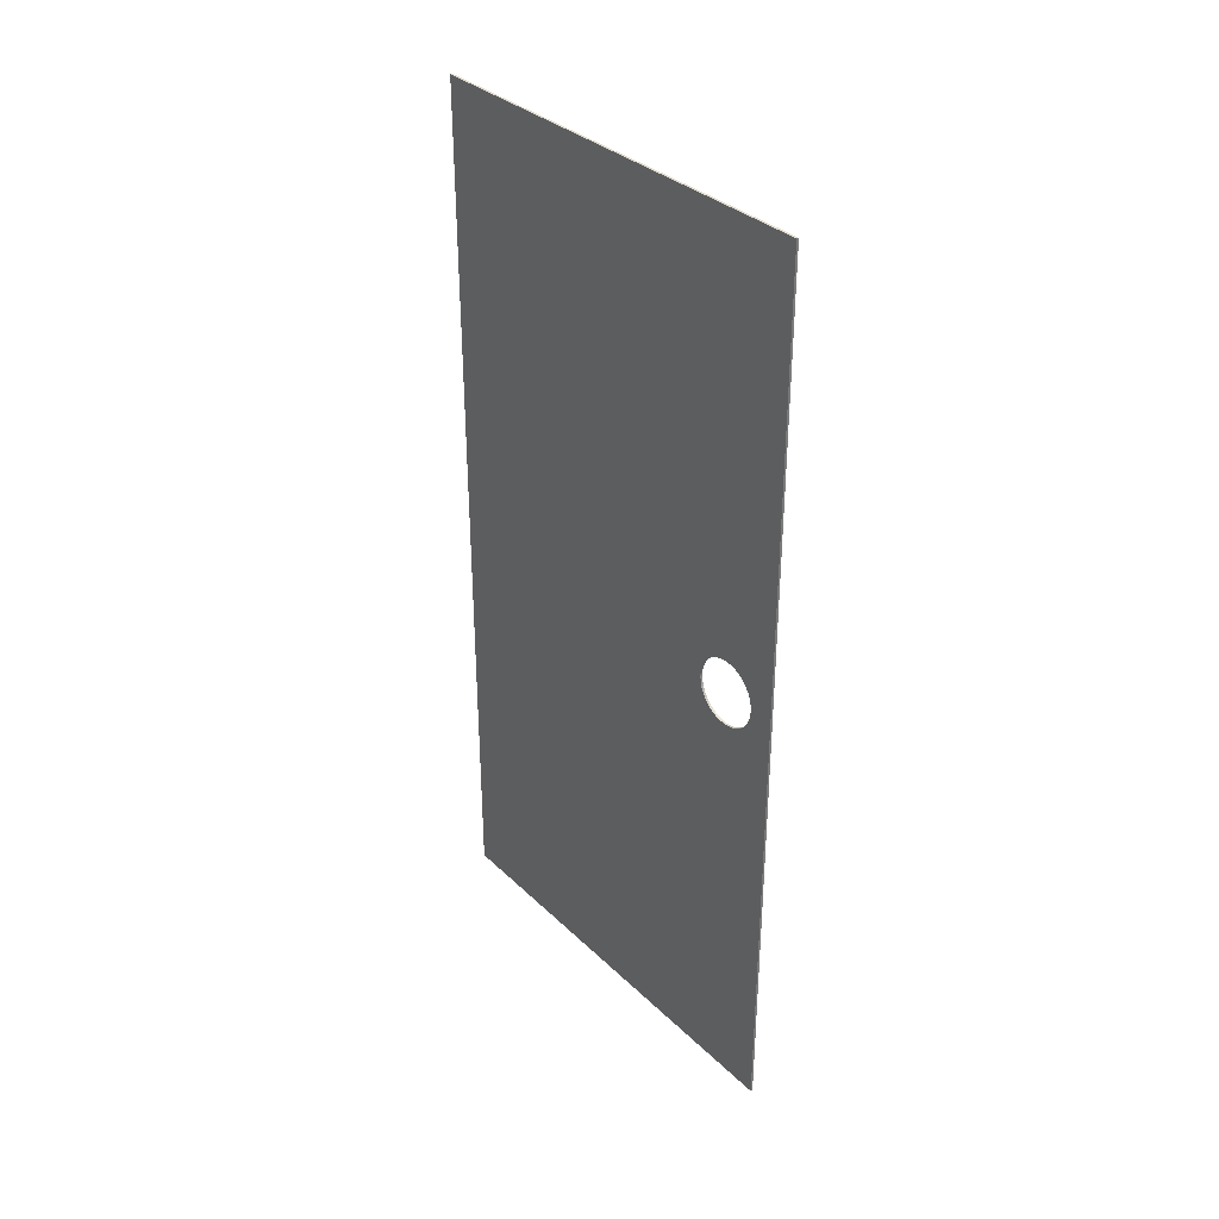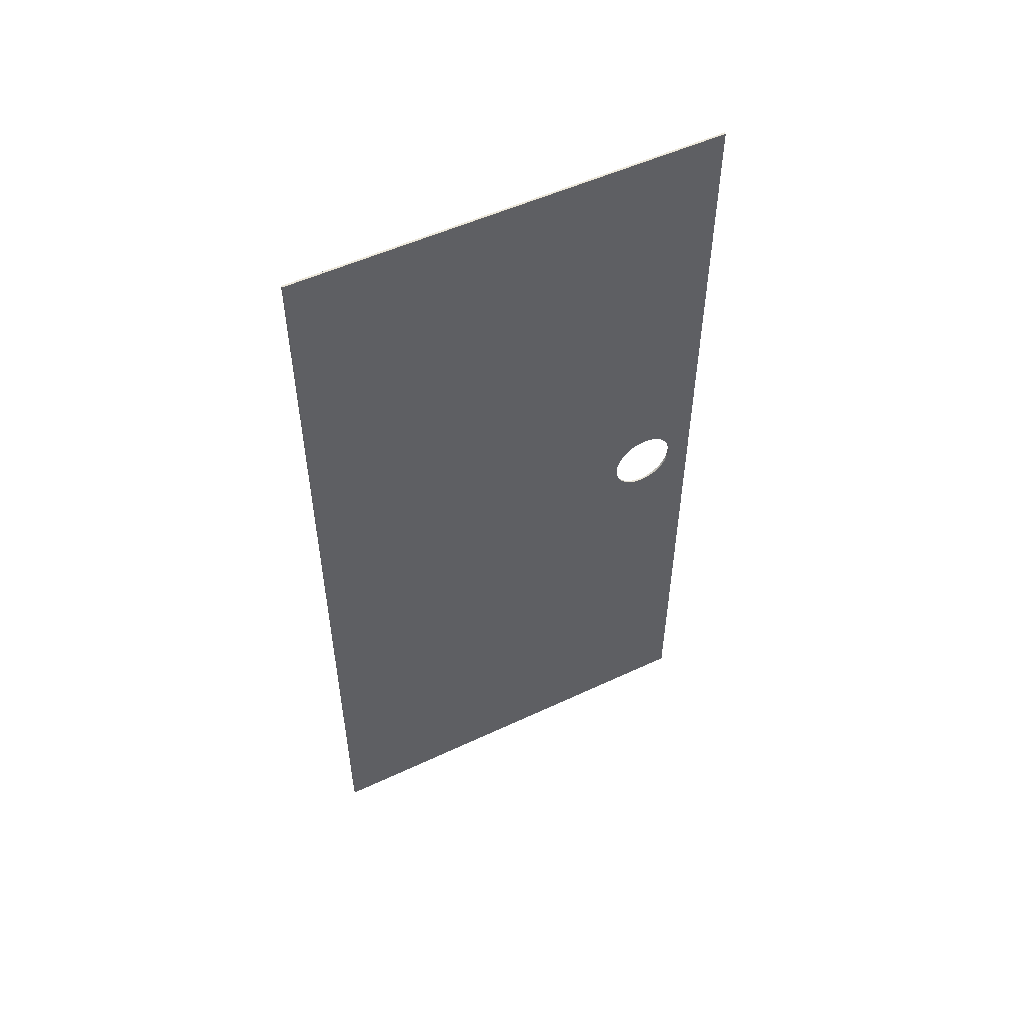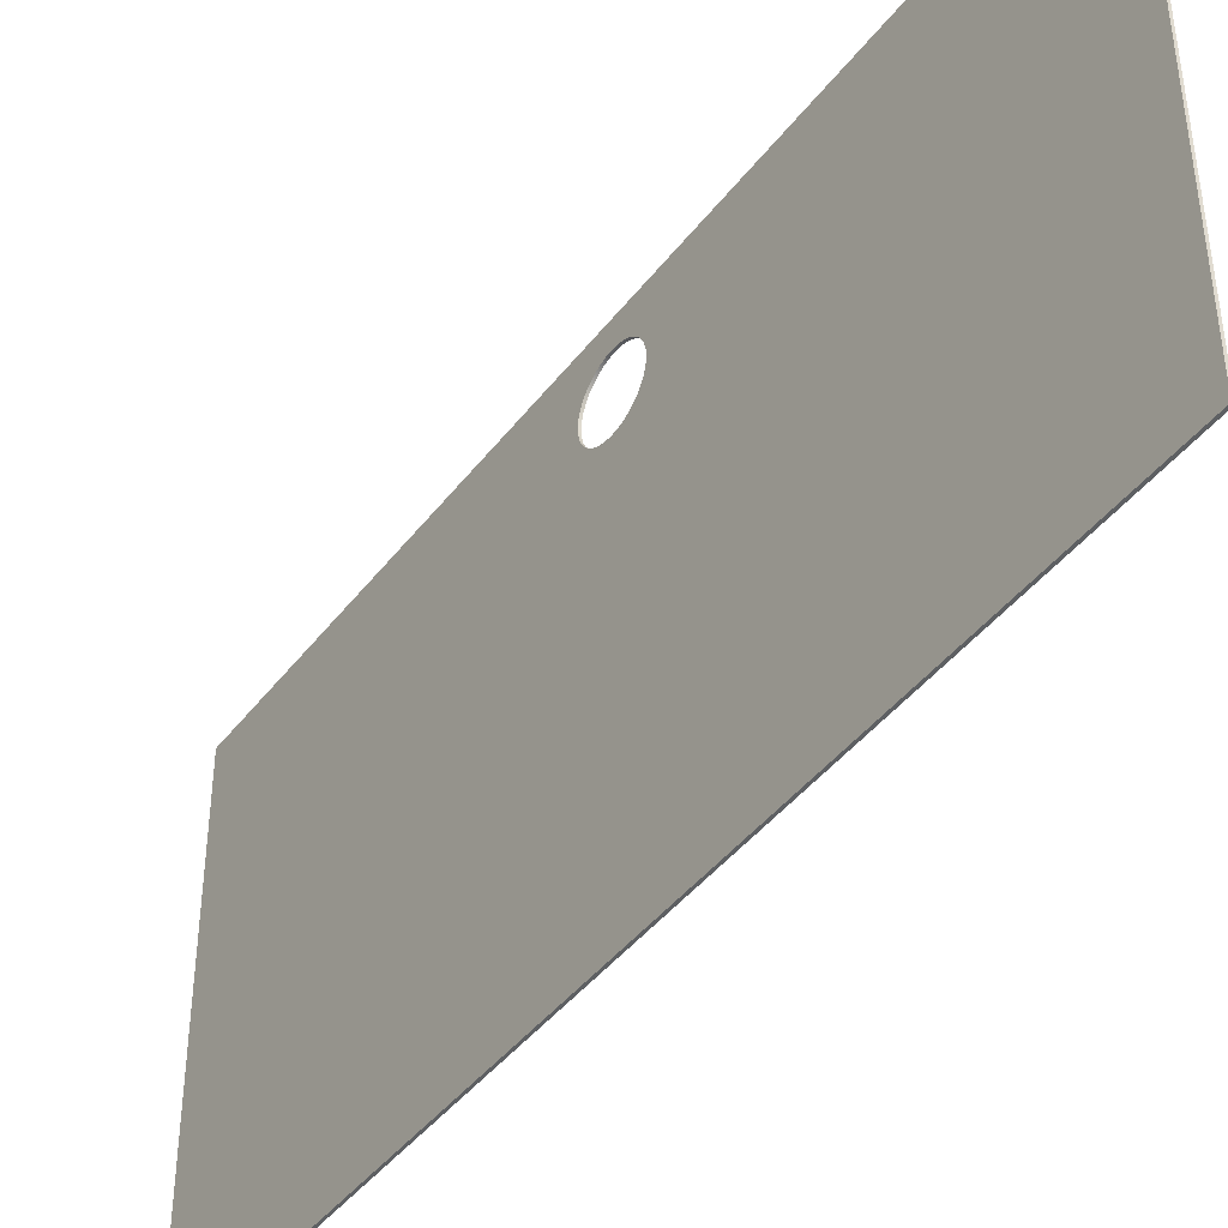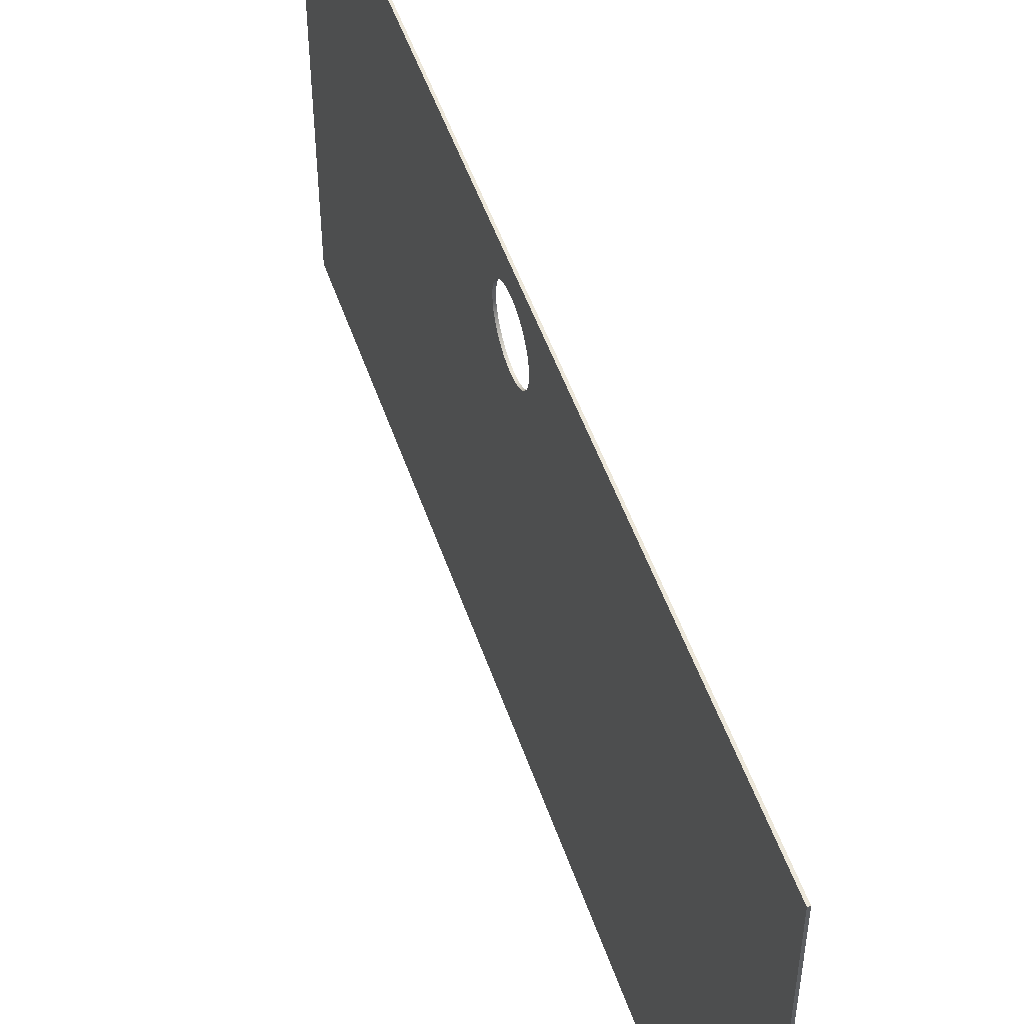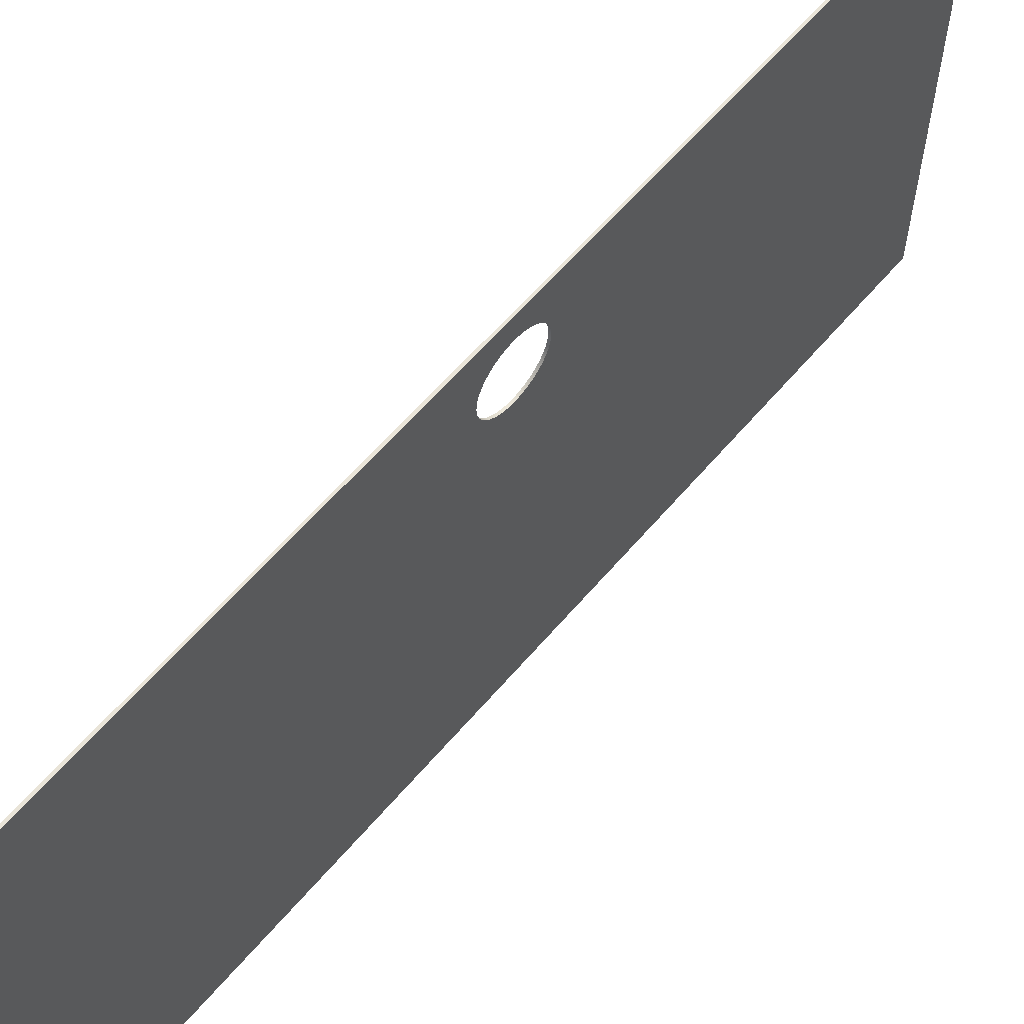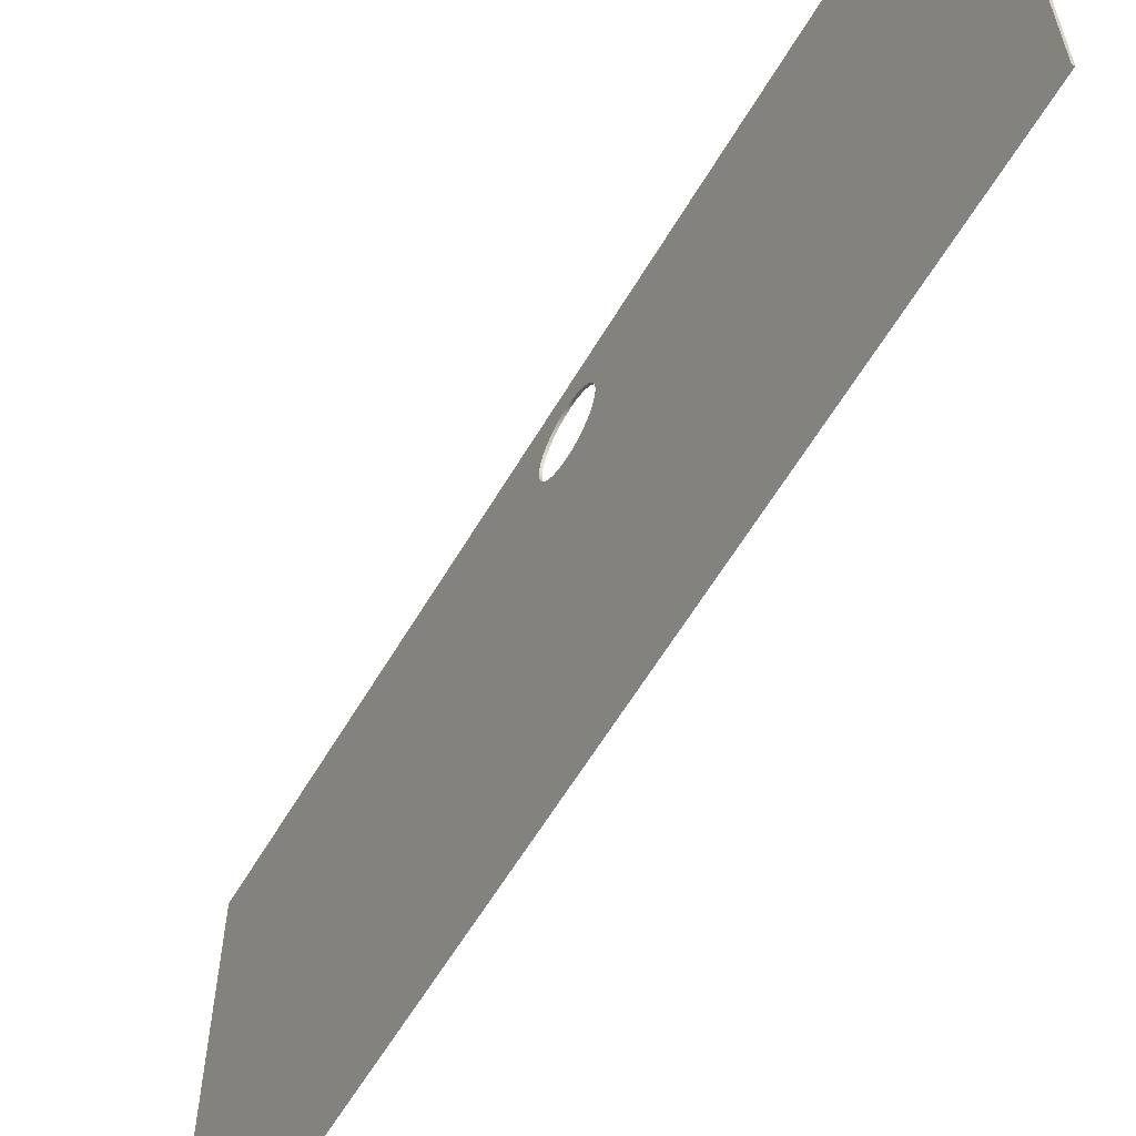
<metadata>
{"format":"obj","ext":"obj","renderer":"f3d","projection":"perspective","resolution":1024,"background":"white","views":[{"elev":33.9,"azim":141.7,"up":"+Z"},{"elev":52.1,"azim":63.1,"up":"+Z"},{"elev":-42.5,"azim":-34.1,"up":"+Y"},{"elev":51.1,"azim":161.4,"up":"+Y"},{"elev":60.6,"azim":40.1,"up":"+Y"},{"elev":-60.6,"azim":149.5,"up":"+Y"}]}
</metadata>
<code>
g Body568
v -810.3 -1394 39.97
v -810.3 -1394 39.71
v -810.3 -1394 39.46
v -810.3 -1394 39.22
v -810.3 -1394 39.01
v -810.3 -1394 38.82
v -810.3 -1393 38.67
v -810.3 -1393 38.56
v -810.3 -1393 38.5
v -810.3 -1393 38.47
v -810.3 -1392 38.5
v -810.3 -1392 38.56
v -810.3 -1392 38.67
v -810.3 -1392 38.82
v -810.3 -1391 39.01
v -810.3 -1391 39.22
v -810.3 -1391 39.46
v -810.3 -1391 39.71
v -810.3 -1391 39.97
v -810.3 -1391 40.23
v -810.3 -1391 40.49
v -810.3 -1391 40.72
v -810.3 -1391 40.94
v -810.3 -1392 41.12
v -810.3 -1392 41.27
v -810.3 -1392 41.38
v -810.3 -1392 41.45
v -810.3 -1393 41.47
v -810.3 -1393 41.45
v -810.3 -1393 41.38
v -810.3 -1393 41.27
v -810.3 -1394 41.12
v -810.3 -1394 40.94
v -810.3 -1394 40.72
v -810.3 -1394 40.49
v -810.3 -1394 40.23
v -810.4 -1394 39.97
v -810.4 -1394 40.23
v -810.4 -1394 40.49
v -810.4 -1394 40.72
v -810.4 -1394 40.94
v -810.4 -1394 41.12
v -810.4 -1393 41.27
v -810.4 -1393 41.38
v -810.4 -1393 41.45
v -810.4 -1393 41.47
v -810.4 -1392 41.45
v -810.4 -1392 41.38
v -810.4 -1392 41.27
v -810.4 -1392 41.12
v -810.4 -1391 40.94
v -810.4 -1391 40.72
v -810.4 -1391 40.49
v -810.4 -1391 40.23
v -810.4 -1391 39.97
v -810.4 -1391 39.71
v -810.4 -1391 39.46
v -810.4 -1391 39.22
v -810.4 -1391 39.01
v -810.4 -1392 38.82
v -810.4 -1392 38.67
v -810.4 -1392 38.56
v -810.4 -1392 38.5
v -810.4 -1393 38.47
v -810.4 -1393 38.5
v -810.4 -1393 38.56
v -810.4 -1393 38.67
v -810.4 -1394 38.82
v -810.4 -1394 39.01
v -810.4 -1394 39.22
v -810.4 -1394 39.46
v -810.4 -1394 39.71
v -810.4 -1410 60
v -810.4 -1410 20
v -810.3 -1410 20
v -810.3 -1410 60
v -810.4 -1390 60
v -810.3 -1390 60
v -810.4 -1390 20
v -810.3 -1390 20
f 2 72 1
f 1 72 37
f 1 37 36
f 36 37 38
f 36 38 35
f 35 38 39
f 35 39 34
f 34 39 40
f 34 40 33
f 33 40 41
f 33 41 32
f 32 41 42
f 32 42 31
f 31 42 43
f 31 43 30
f 30 43 44
f 30 44 29
f 29 44 45
f 29 45 28
f 28 45 46
f 28 46 27
f 27 46 47
f 27 47 26
f 26 47 48
f 26 48 25
f 25 48 49
f 25 49 24
f 24 49 50
f 24 50 23
f 23 50 51
f 23 51 22
f 22 51 52
f 22 52 21
f 21 52 53
f 21 53 20
f 20 53 54
f 20 54 19
f 19 54 55
f 19 55 18
f 18 55 56
f 18 56 17
f 17 56 57
f 17 57 16
f 16 57 58
f 16 58 15
f 15 58 59
f 15 59 14
f 14 59 60
f 14 60 13
f 13 60 61
f 13 61 12
f 12 61 62
f 12 62 11
f 11 62 63
f 11 63 10
f 10 63 64
f 10 64 9
f 9 64 65
f 9 65 8
f 8 65 66
f 8 66 7
f 7 66 67
f 7 67 6
f 6 67 68
f 6 68 5
f 5 68 69
f 5 69 4
f 4 69 70
f 4 70 3
f 3 70 71
f 3 71 2
f 2 71 72
f 73 74 76
f 76 74 75
f 77 73 78
f 78 73 76
f 79 77 80
f 80 77 78
f 74 79 75
f 75 79 80
f 36 76 1
f 1 76 75
f 1 75 2
f 2 75 3
f 3 75 4
f 4 75 80
f 4 80 5
f 5 80 6
f 6 80 7
f 7 80 8
f 8 80 9
f 9 80 10
f 10 80 11
f 11 80 12
f 12 80 13
f 13 80 14
f 14 80 15
f 15 80 16
f 16 80 17
f 17 80 18
f 18 80 19
f 19 80 78
f 19 78 20
f 20 78 21
f 21 78 22
f 22 78 23
f 23 78 24
f 24 78 25
f 25 78 26
f 26 78 27
f 27 78 28
f 28 78 29
f 29 78 30
f 30 78 31
f 31 78 32
f 32 78 33
f 33 78 34
f 34 78 76
f 34 76 35
f 35 76 36
f 72 74 37
f 37 74 73
f 37 73 38
f 38 73 39
f 39 73 40
f 40 73 77
f 40 77 41
f 41 77 42
f 42 77 43
f 43 77 44
f 44 77 45
f 45 77 46
f 46 77 47
f 47 77 48
f 48 77 49
f 49 77 50
f 50 77 51
f 51 77 52
f 52 77 53
f 53 77 54
f 54 77 55
f 55 77 79
f 55 79 56
f 56 79 57
f 57 79 58
f 58 79 59
f 59 79 60
f 60 79 61
f 61 79 62
f 62 79 63
f 63 79 64
f 64 79 65
f 65 79 66
f 66 79 67
f 67 79 68
f 68 79 69
f 69 79 70
f 70 79 74
f 70 74 71
f 71 74 72

</code>
